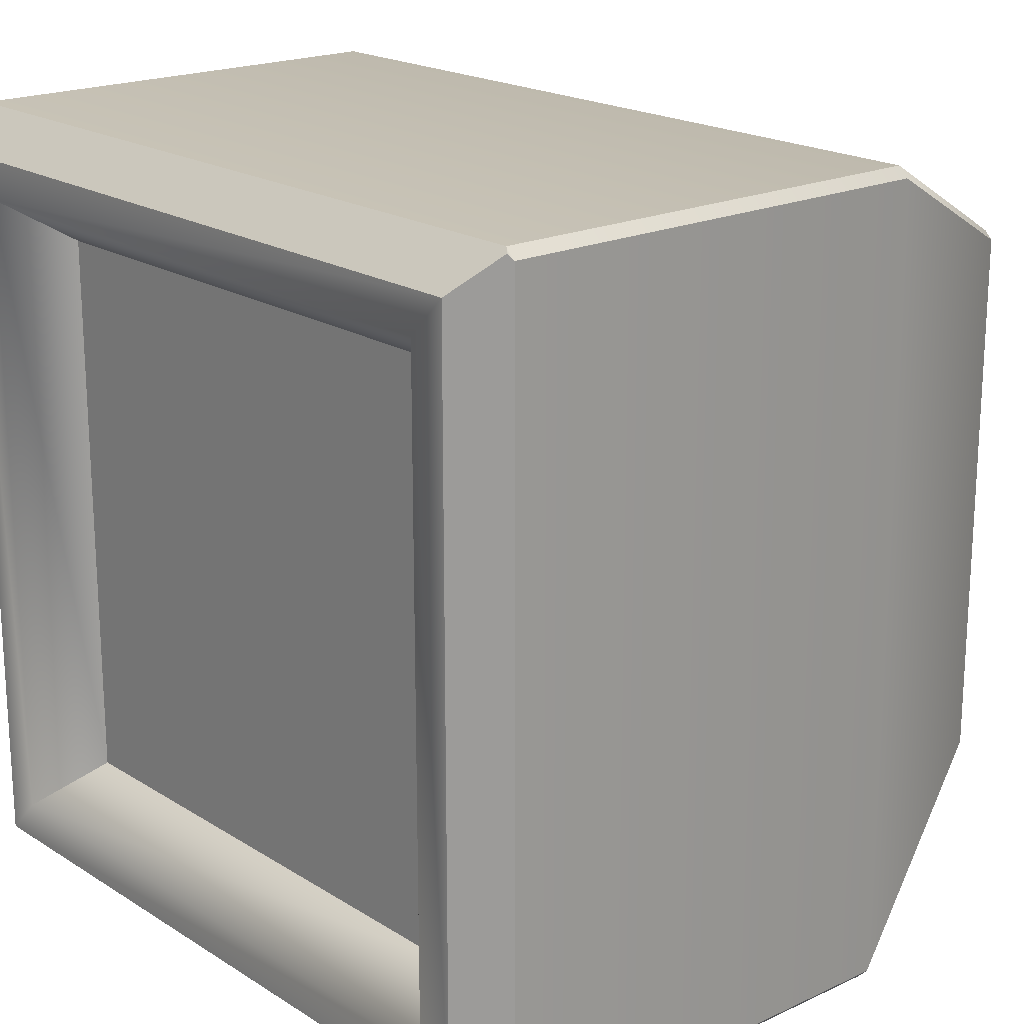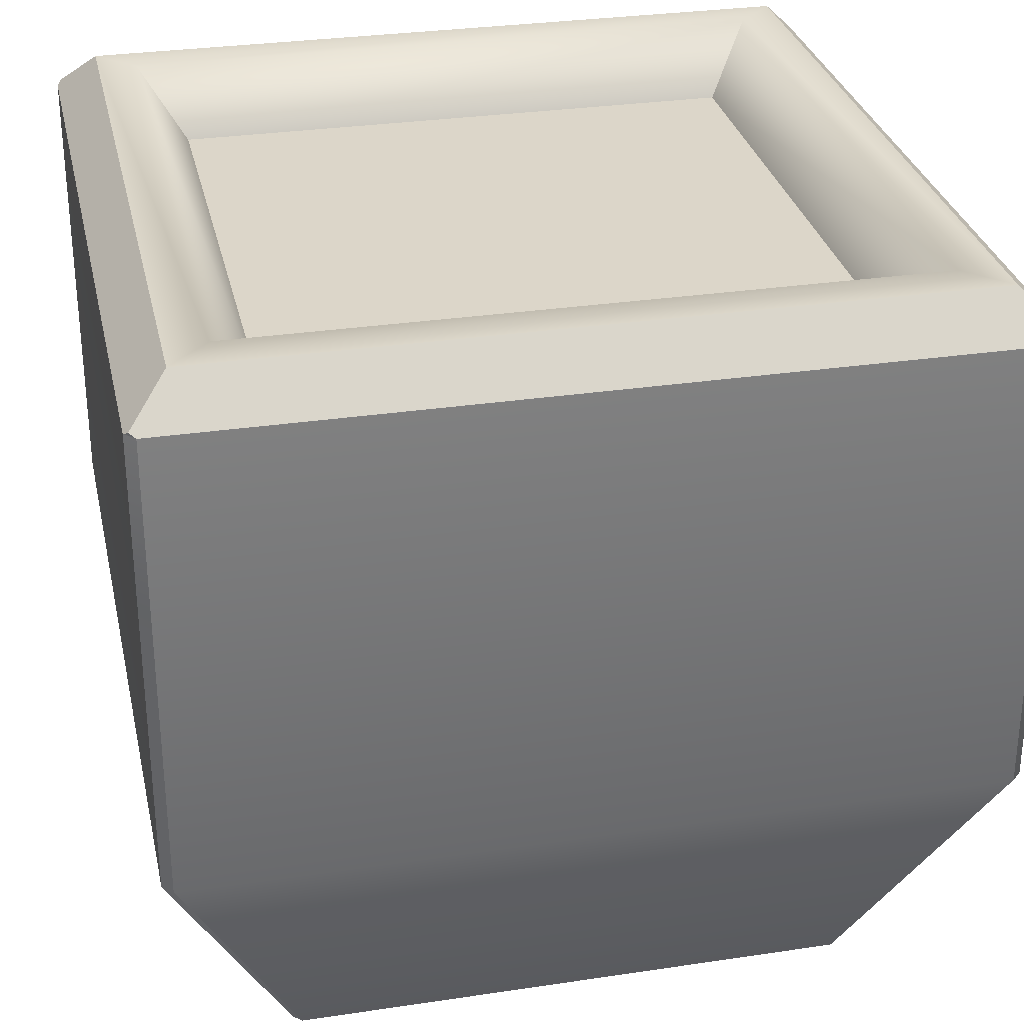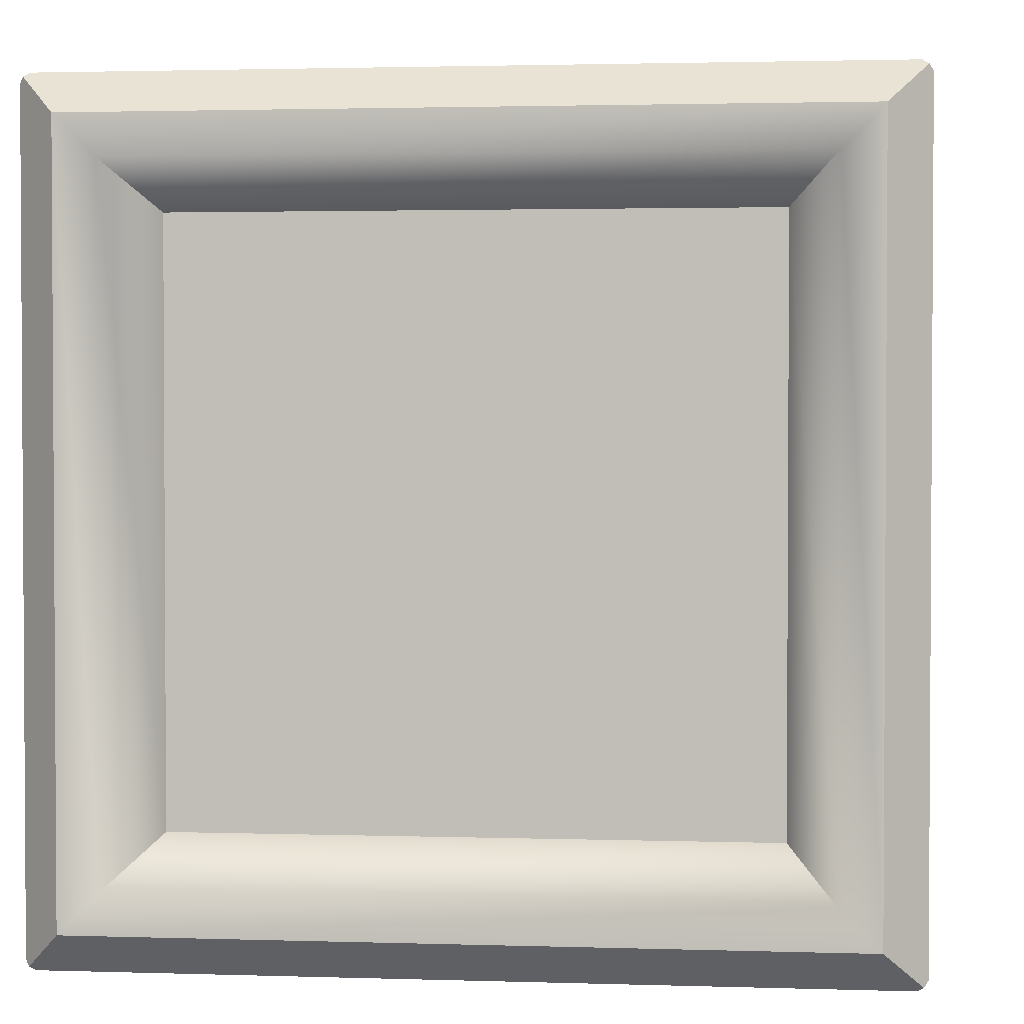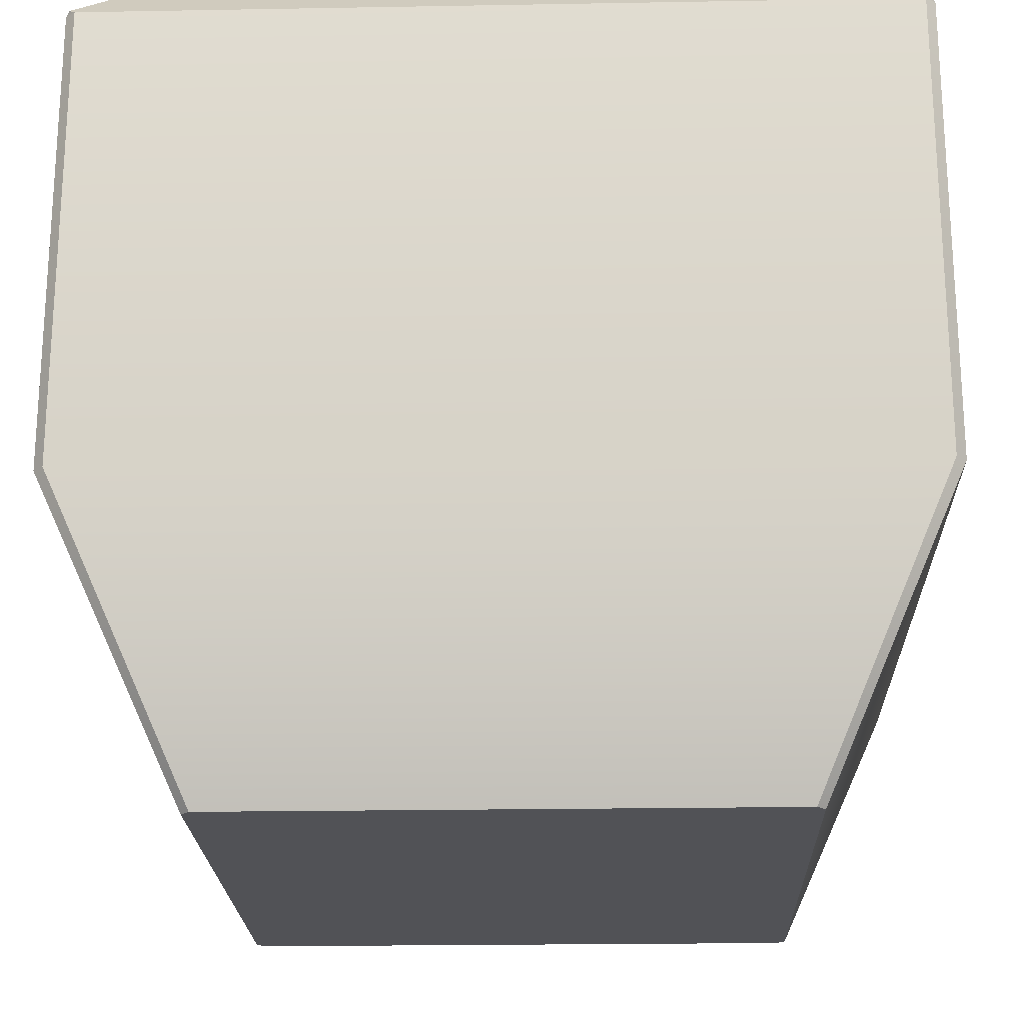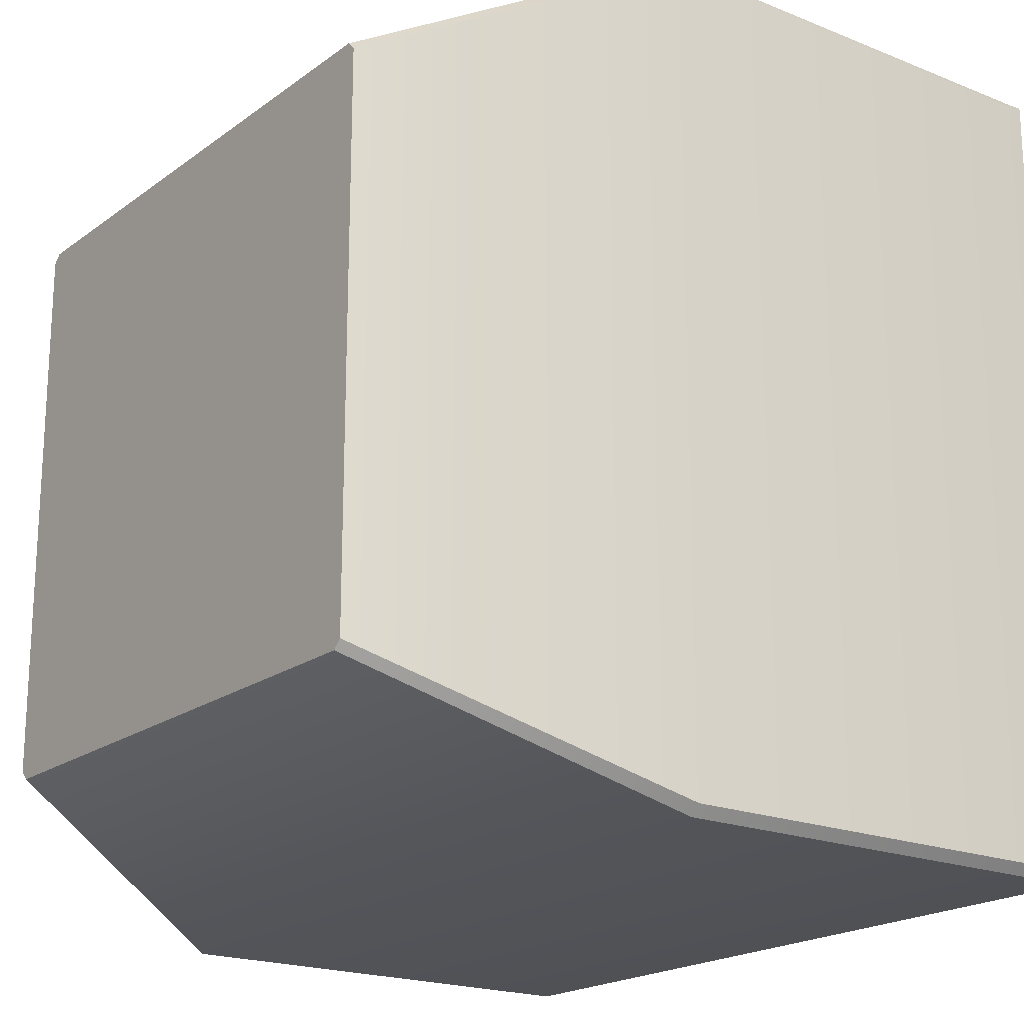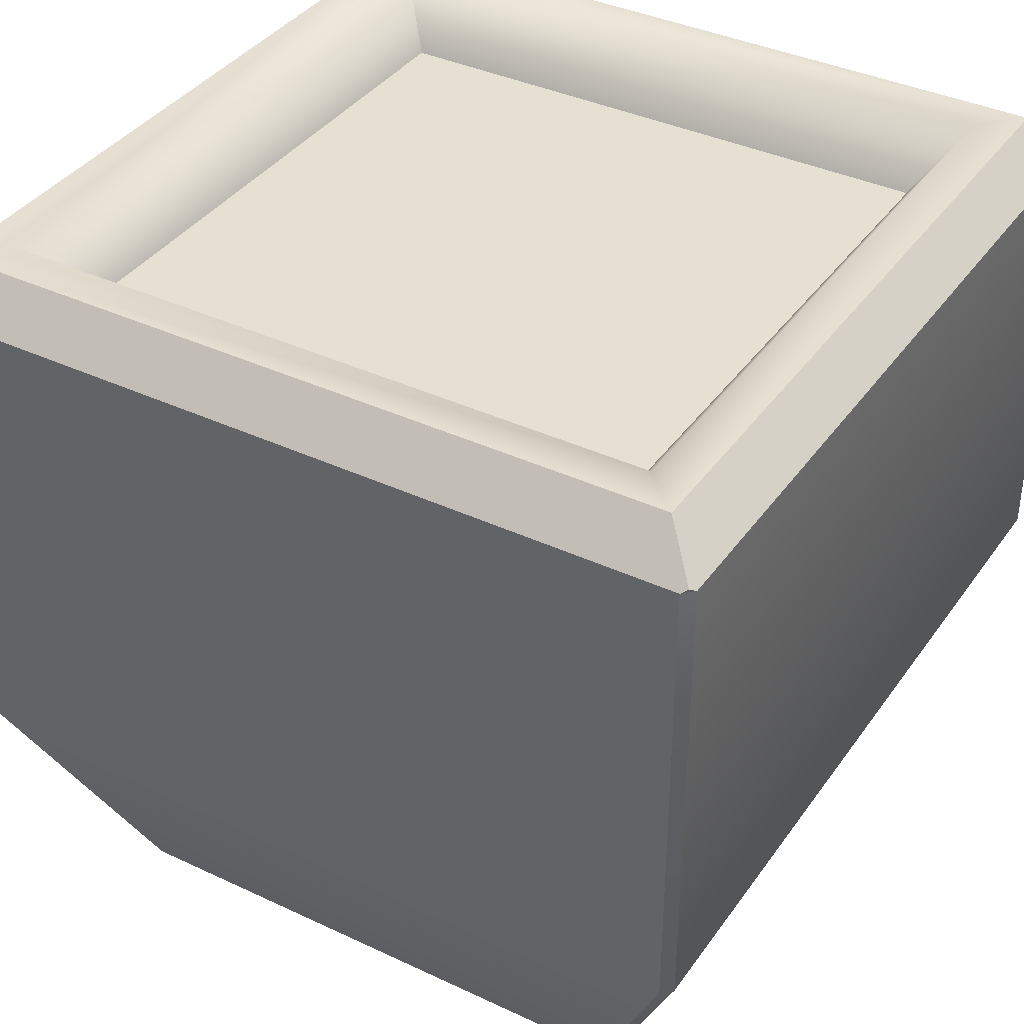
<metadata>
{"format":"obj","ext":"obj","renderer":"f3d","projection":"perspective","resolution":1024,"background":"white","views":[{"elev":19.5,"azim":49.2,"up":"+Y"},{"elev":30.2,"azim":77.7,"up":"+Z"},{"elev":2.1,"azim":6.4,"up":"+Y"},{"elev":-21.3,"azim":1.8,"up":"+Z"},{"elev":-19.7,"azim":-126.9,"up":"+Y"},{"elev":37.8,"azim":121.0,"up":"+Z"}]}
</metadata>
<code>
v -0.4017 -0.4017 0.5
v 0.4017 -0.4017 0.5
v 0.4017 0.4017 0.5
v -0.4017 0.4017 0.5
v -0.347 -0.347 0.4169
v 0.347 -0.347 0.4169
v 0.347 0.347 0.4169
v -0.347 0.347 0.4169
v -0.45 -0.45 0.5
v 0.45 -0.45 0.5
v -0.45 0.45 0.5
v 0.45 0.45 0.5
v -0.4878 0.5 -0.1149
v -0.5 0.4878 -0.1149
v -0.3478 0.3375 -0.4561
v -0.3375 0.3478 -0.4561
v 0.5 0.4878 -0.1149
v 0.4878 0.5 -0.1149
v 0.3478 0.3375 -0.4561
v 0.3375 0.3478 -0.4561
v 0.4878 0.5 0.45
v 0.495 0.495 0.455
v 0.5 0.4878 0.45
v -0.5 0.4878 0.45
v -0.495 0.495 0.455
v -0.4878 0.5 0.45
v 0.4878 -0.5 -0.1149
v 0.5 -0.4878 -0.1149
v 0.3478 -0.3375 -0.4561
v 0.3375 -0.3478 -0.4561
v -0.4878 -0.5 -0.1149
v -0.5 -0.4878 -0.1149
v -0.3478 -0.3375 -0.4561
v -0.3375 -0.3478 -0.4561
v 0.5 -0.4878 0.45
v 0.495 -0.495 0.455
v 0.4878 -0.5 0.45
v -0.5 -0.4878 0.45
v -0.4878 -0.5 0.45
v -0.495 -0.495 0.455
f 5 6 7 8
f 1 2 6 5
f 2 3 7 6
f 3 4 8 7
f 4 1 5 8
f 9 40 39 37 36 10
f 10 36 35 23 22 12
f 9 10 2 1
f 10 12 3 2
f 12 11 4 3
f 11 9 1 4
f 15 16 20 19 29 30 34 33
f 26 25 11 12 22 21
f 13 14 24 26
f 14 13 16 15
f 17 18 21 23
f 18 17 19 20
f 13 18 20 16
f 13 26 21 18
f 21 22 23
f 24 25 26
f 38 40 9 11 25 24
f 27 28 35 37
f 28 27 30 29
f 31 32 33 34
f 32 31 39 38
f 27 31 34 30
f 31 27 37 39
f 17 28 29 19
f 32 14 15 33
f 35 28 17 23
f 32 38 24 14
f 35 36 37
f 38 39 40

</code>
